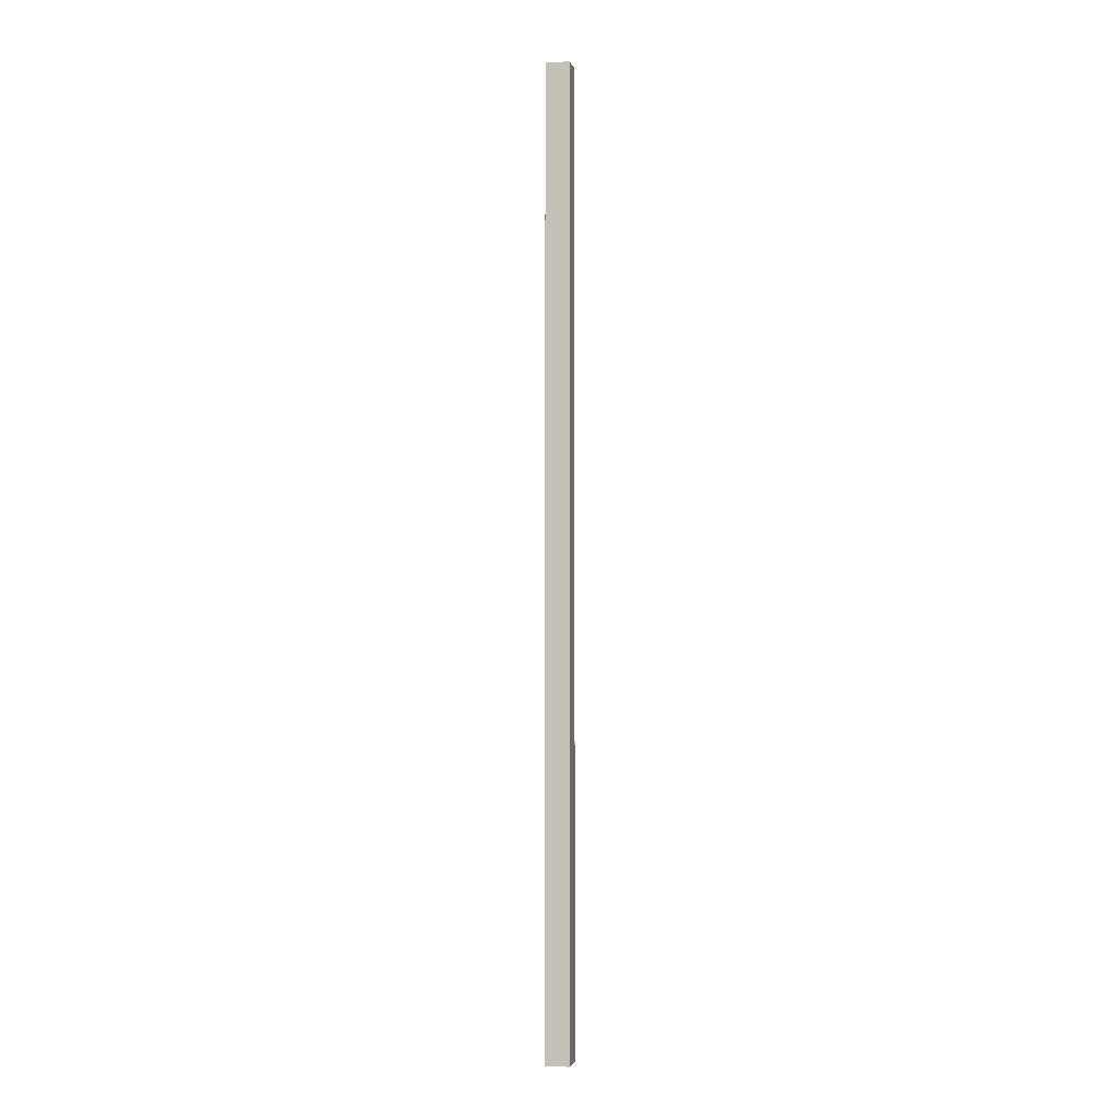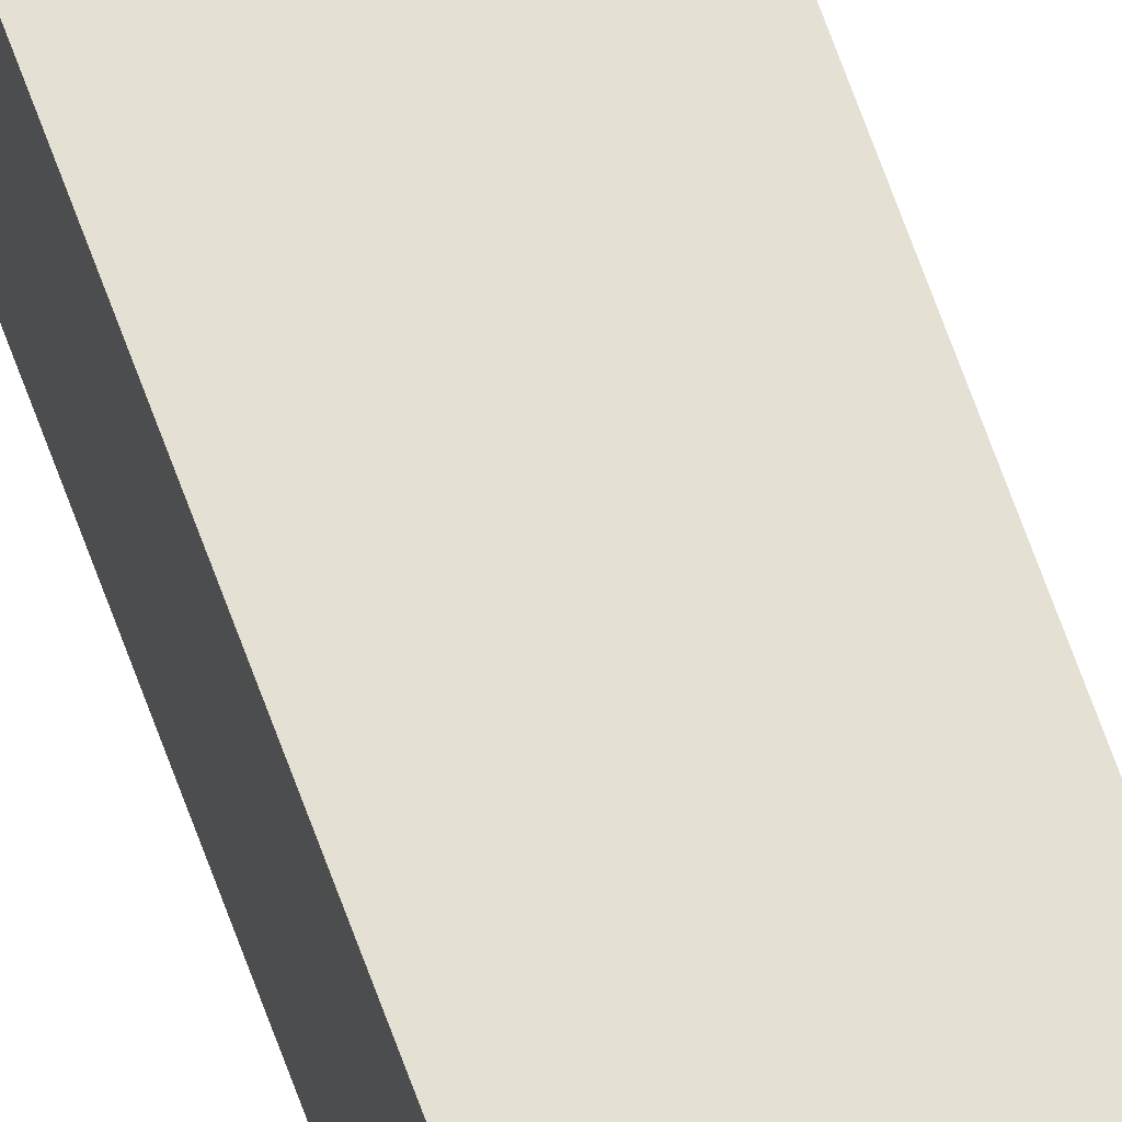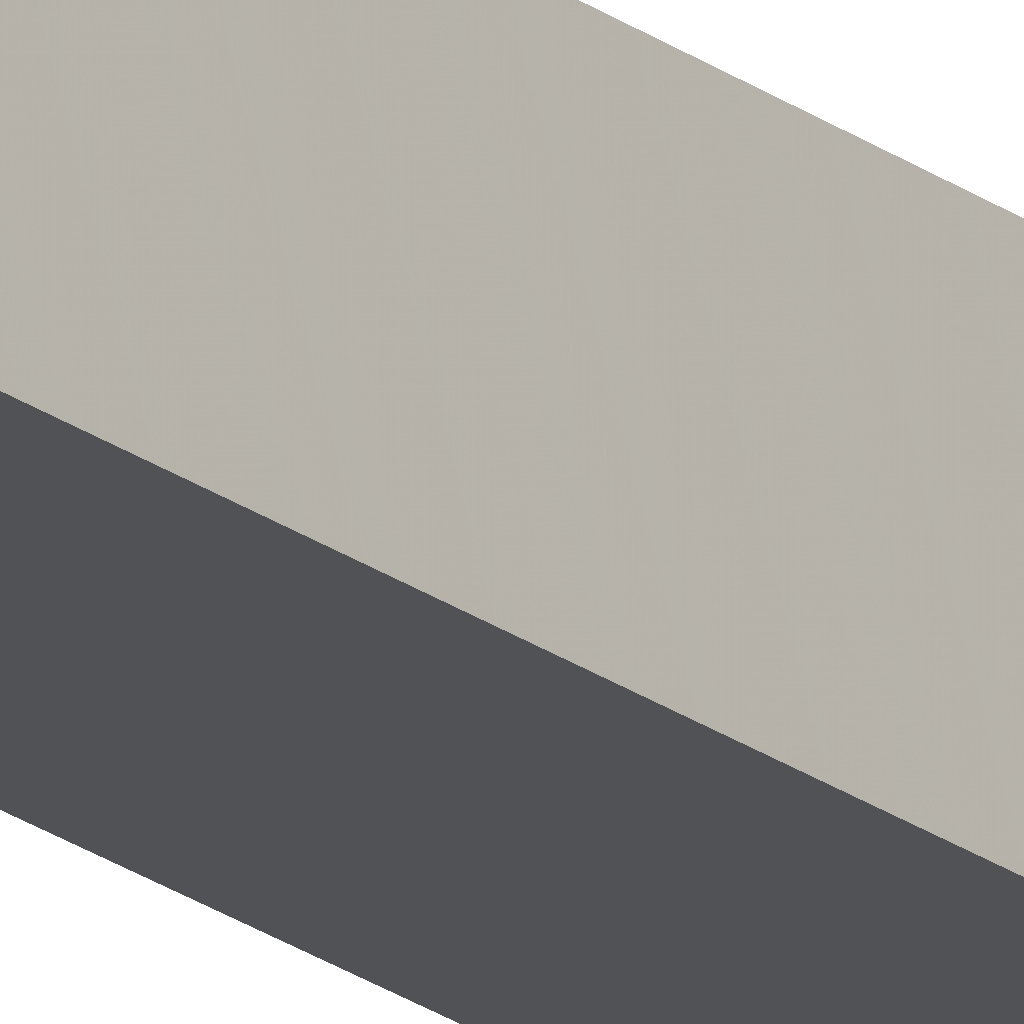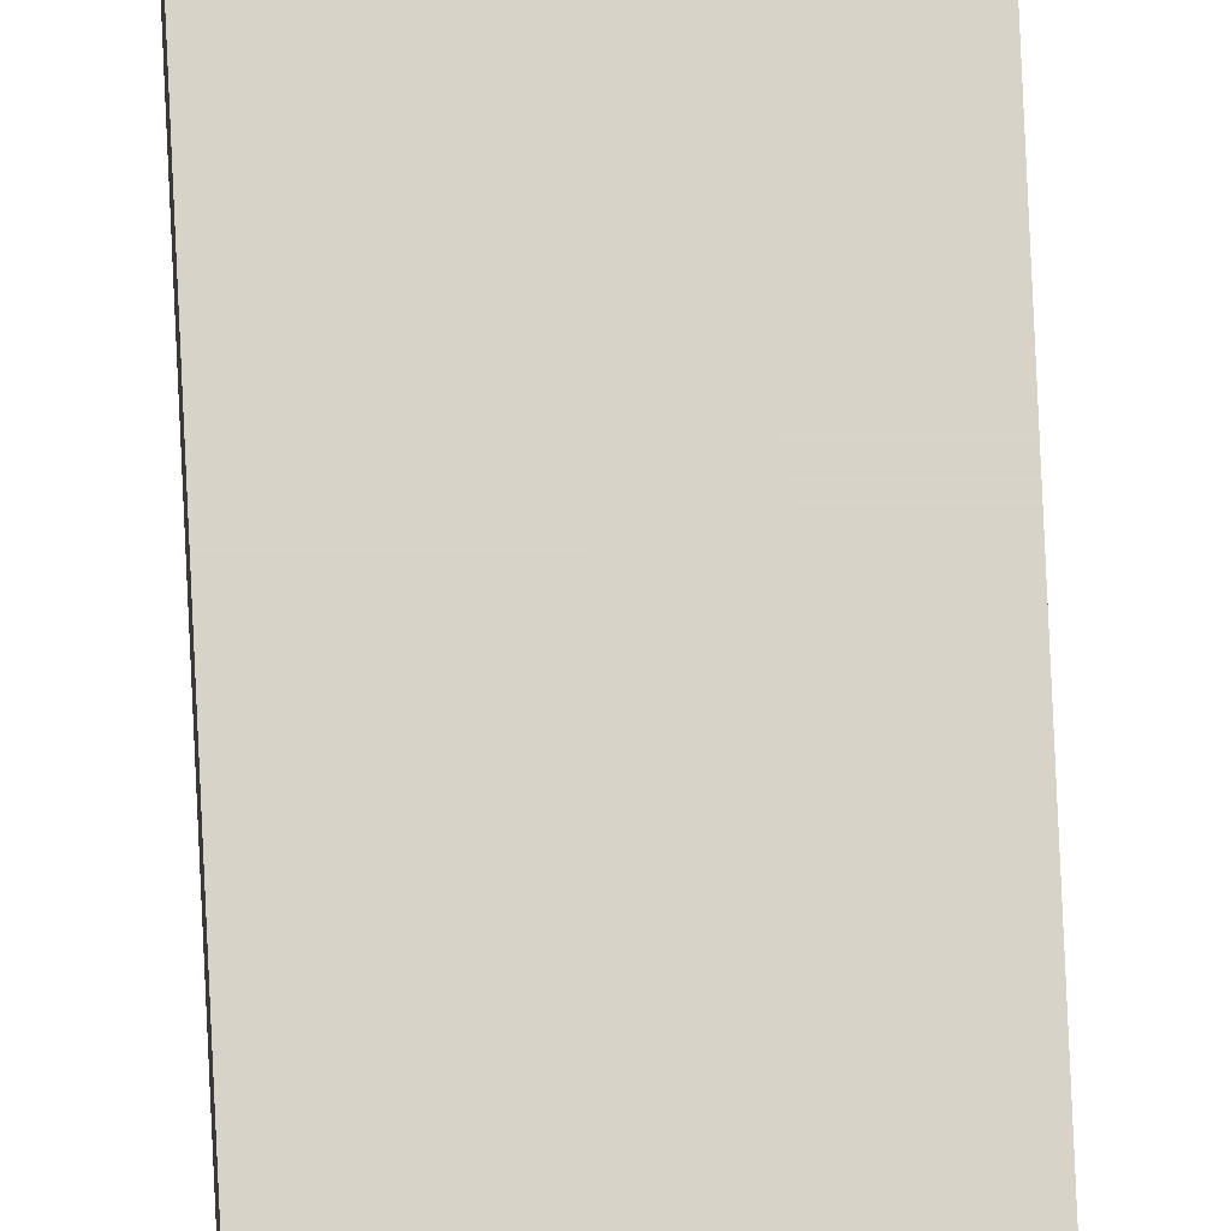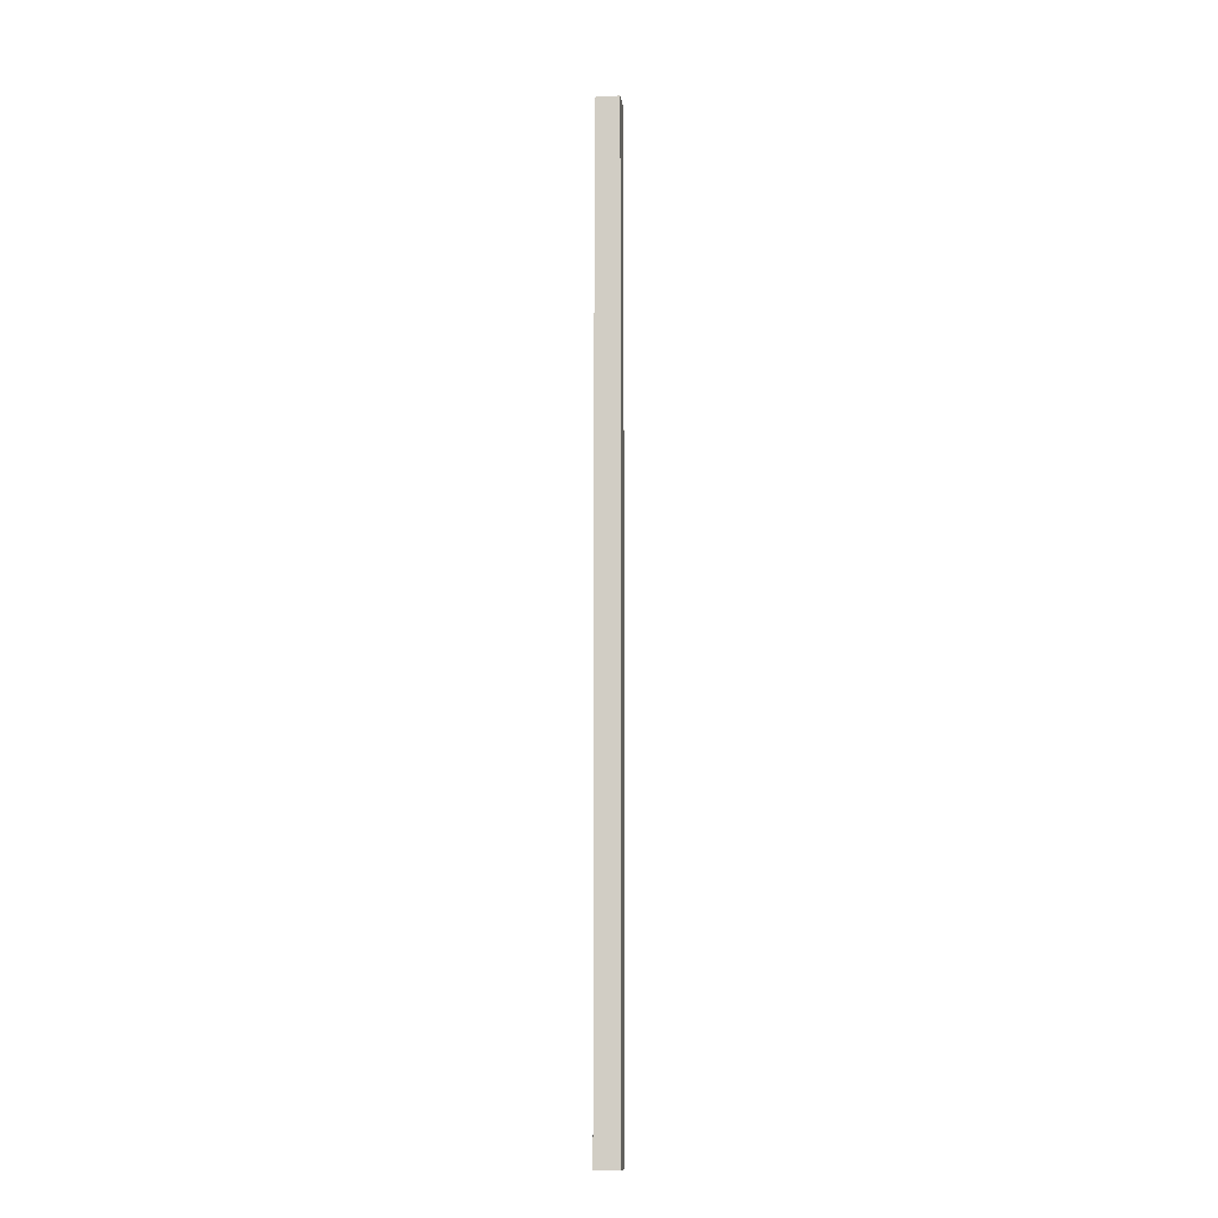
<metadata>
{"format":"obj","ext":"obj","renderer":"f3d","projection":"perspective","resolution":1024,"background":"white","views":[{"elev":-2.1,"azim":11.9,"up":"+Y"},{"elev":65.7,"azim":-19.5,"up":"+Z"},{"elev":-20.7,"azim":-143.5,"up":"+Z"},{"elev":75.9,"azim":-2.6,"up":"+Z"},{"elev":-11.2,"azim":-82.6,"up":"+Y"}]}
</metadata>
<code>
v 19.5 -20 0
v 20.5 -20 0
v 19.5 20 0
v 20.5 20 0
v 19.5 -20 1
v 20.5 -20 1
v 19.5 20 1
v 20.5 20 1
f 1 3 4
f 4 2 1
f 5 6 8
f 8 7 5
f 1 2 6
f 6 5 1
f 2 4 8
f 8 6 2
f 4 3 7
f 7 8 4
f 3 1 5
f 5 7 3

</code>
